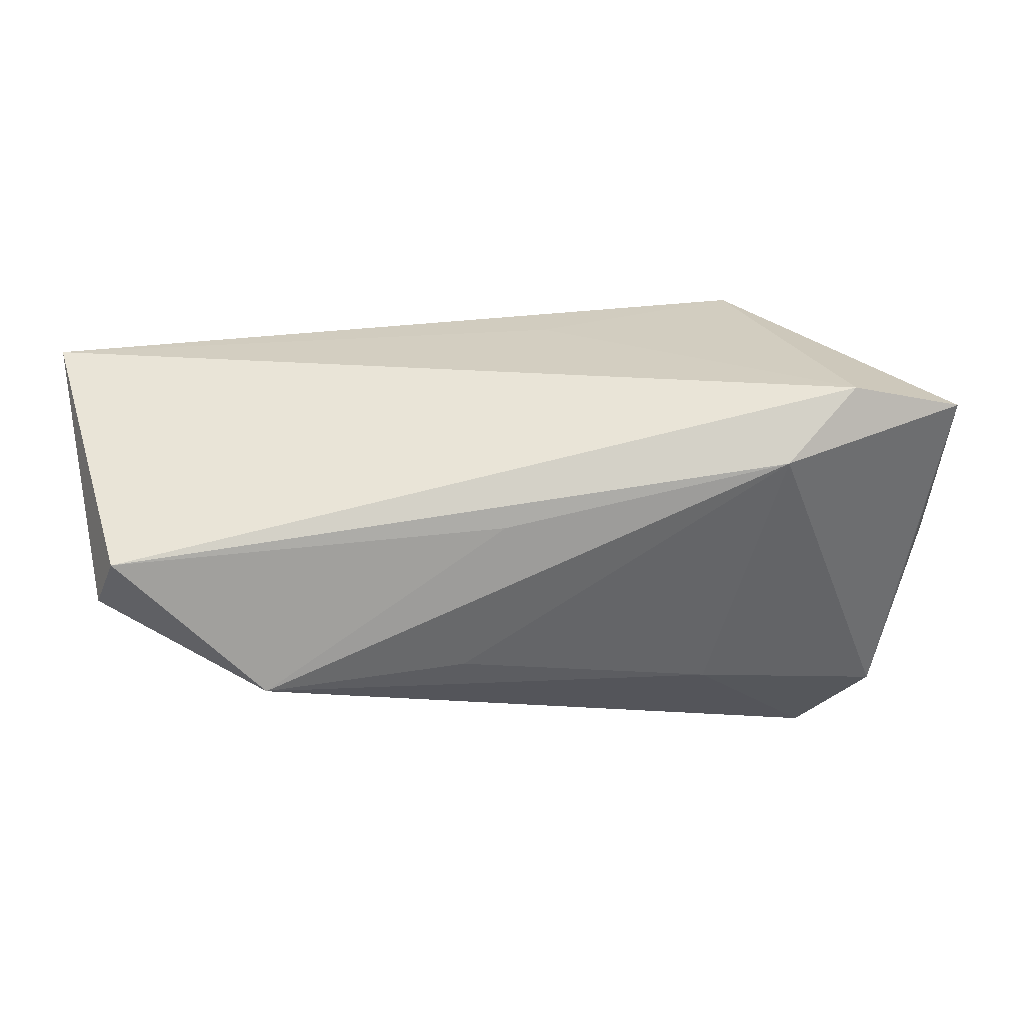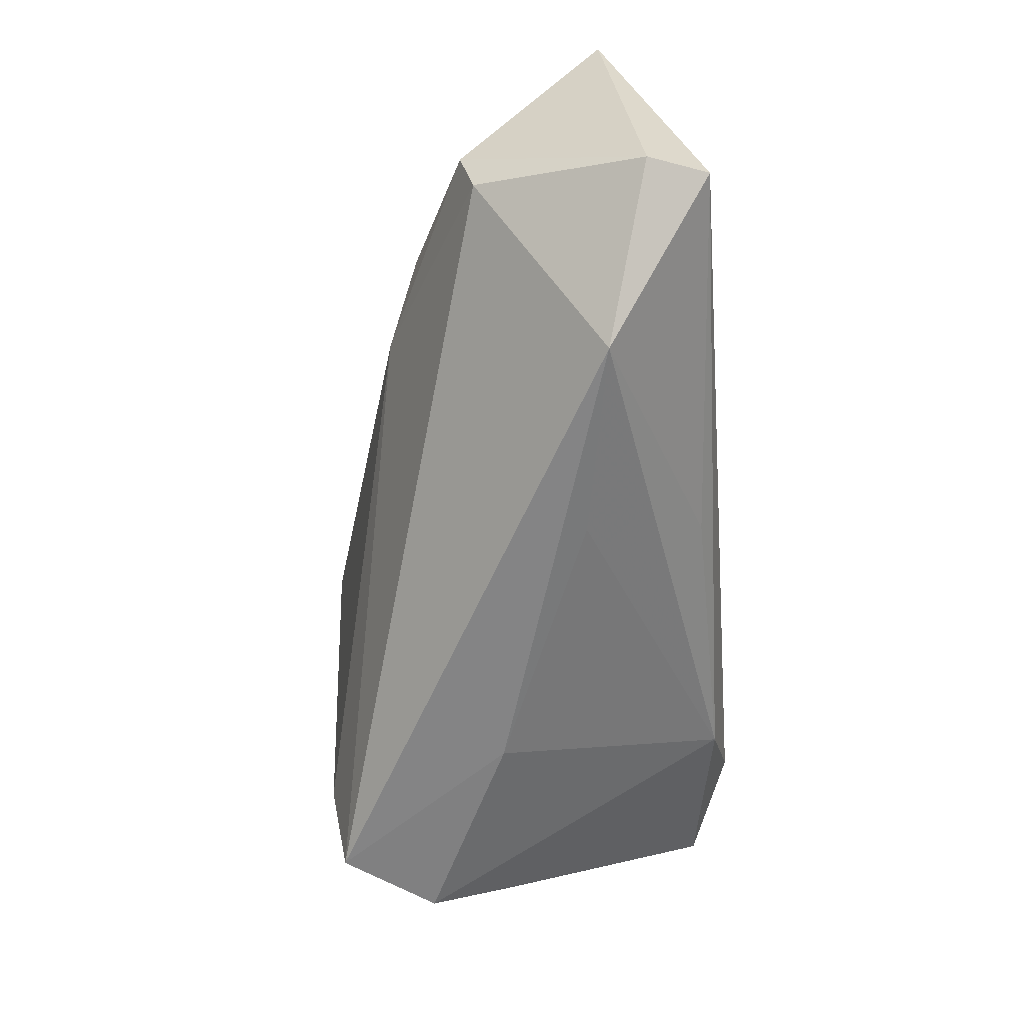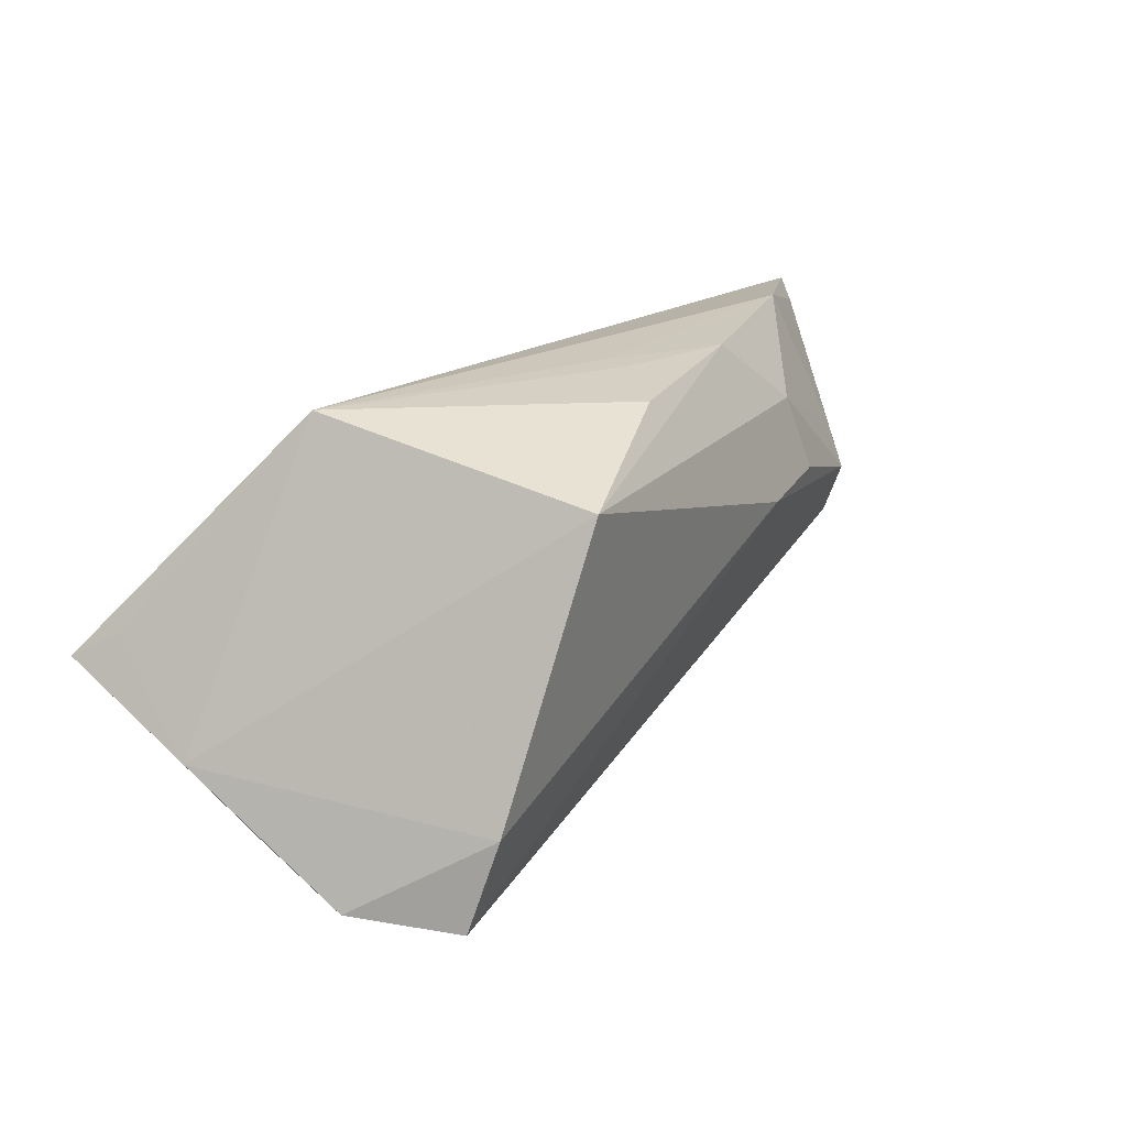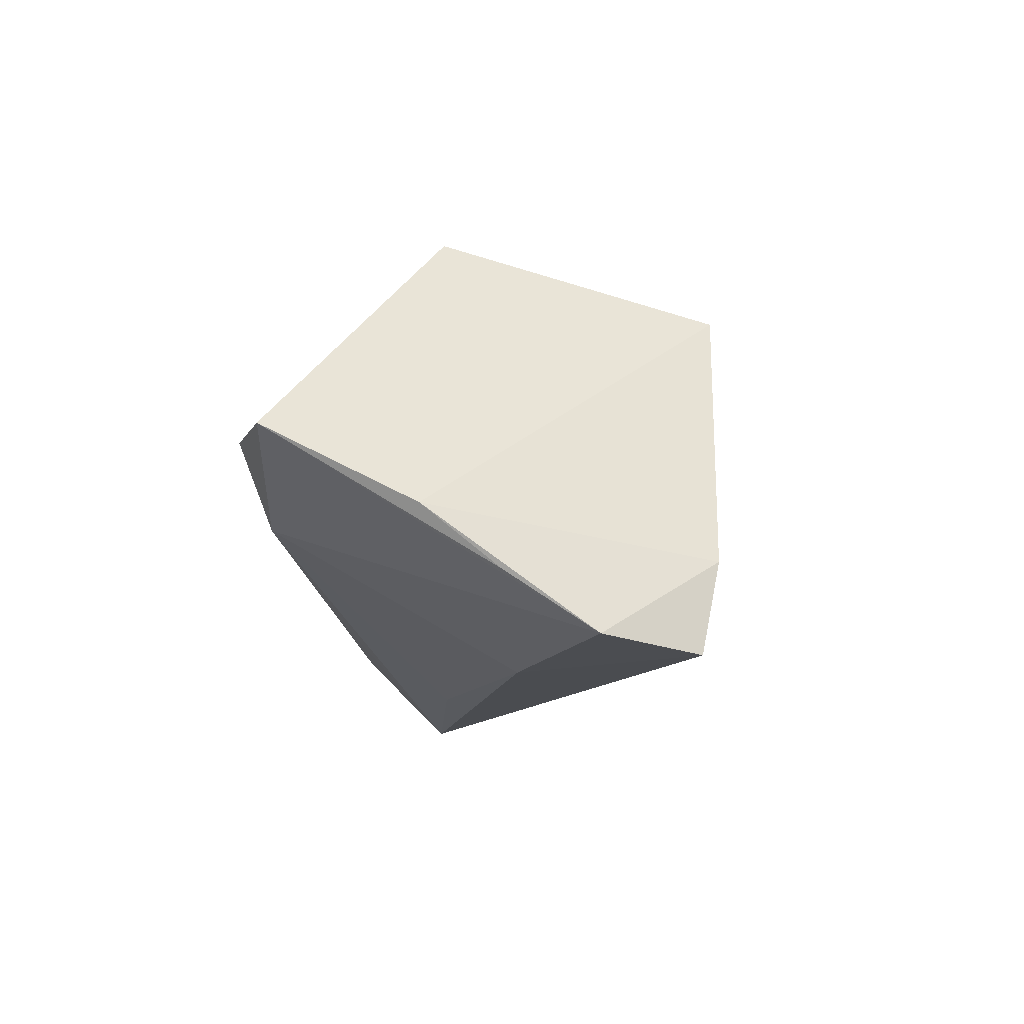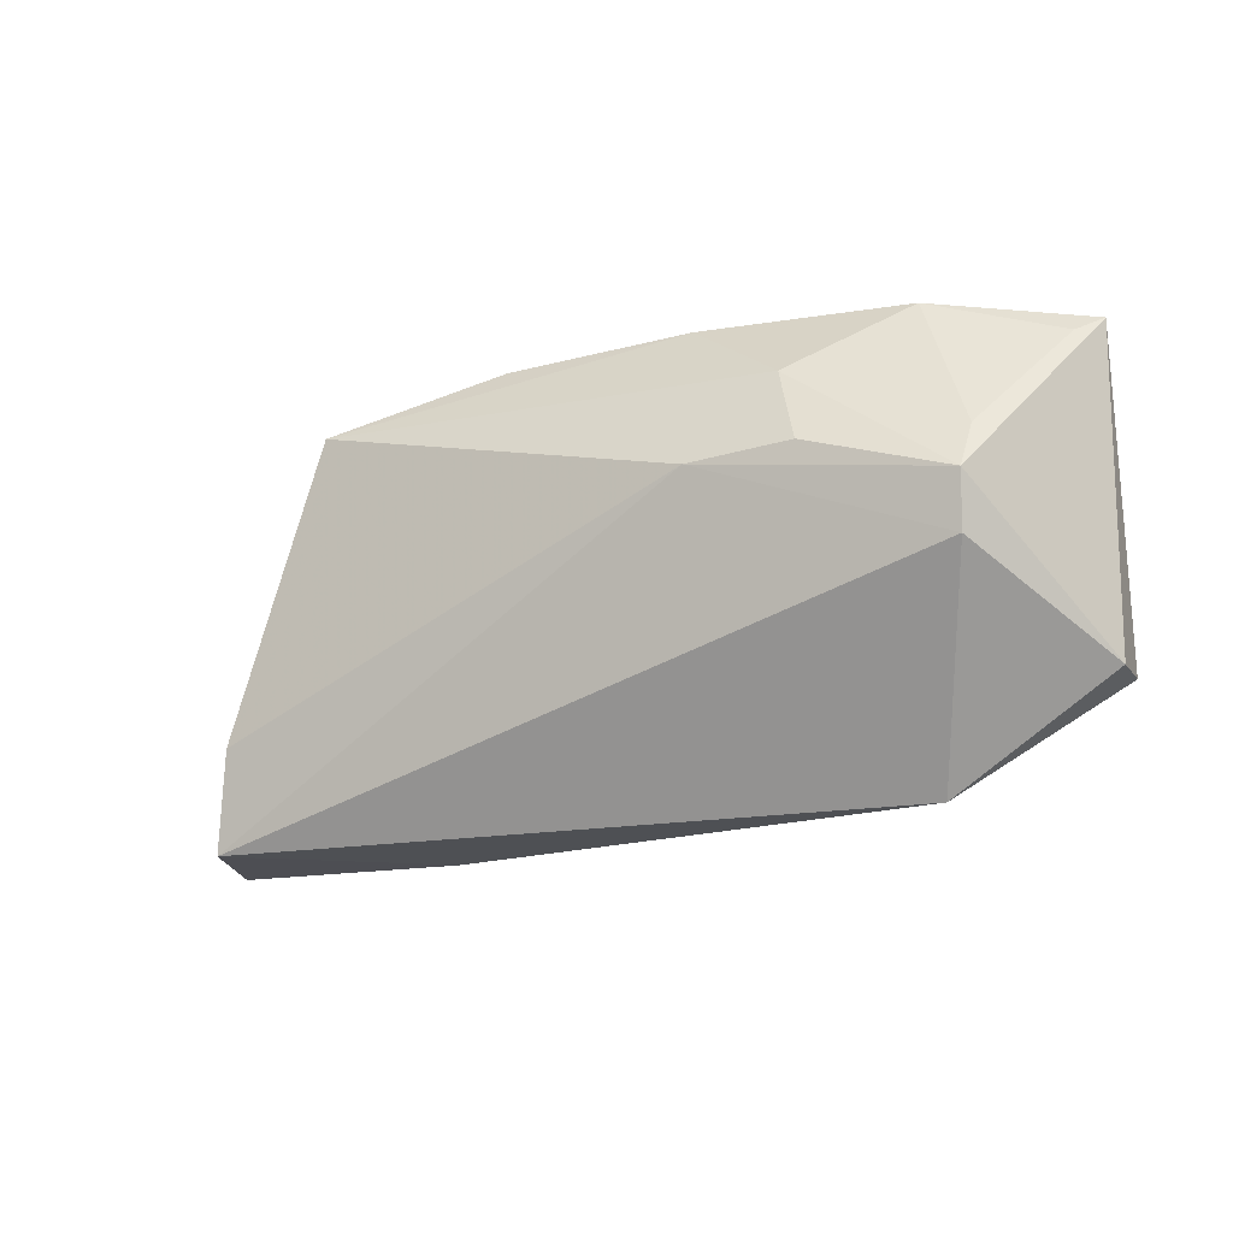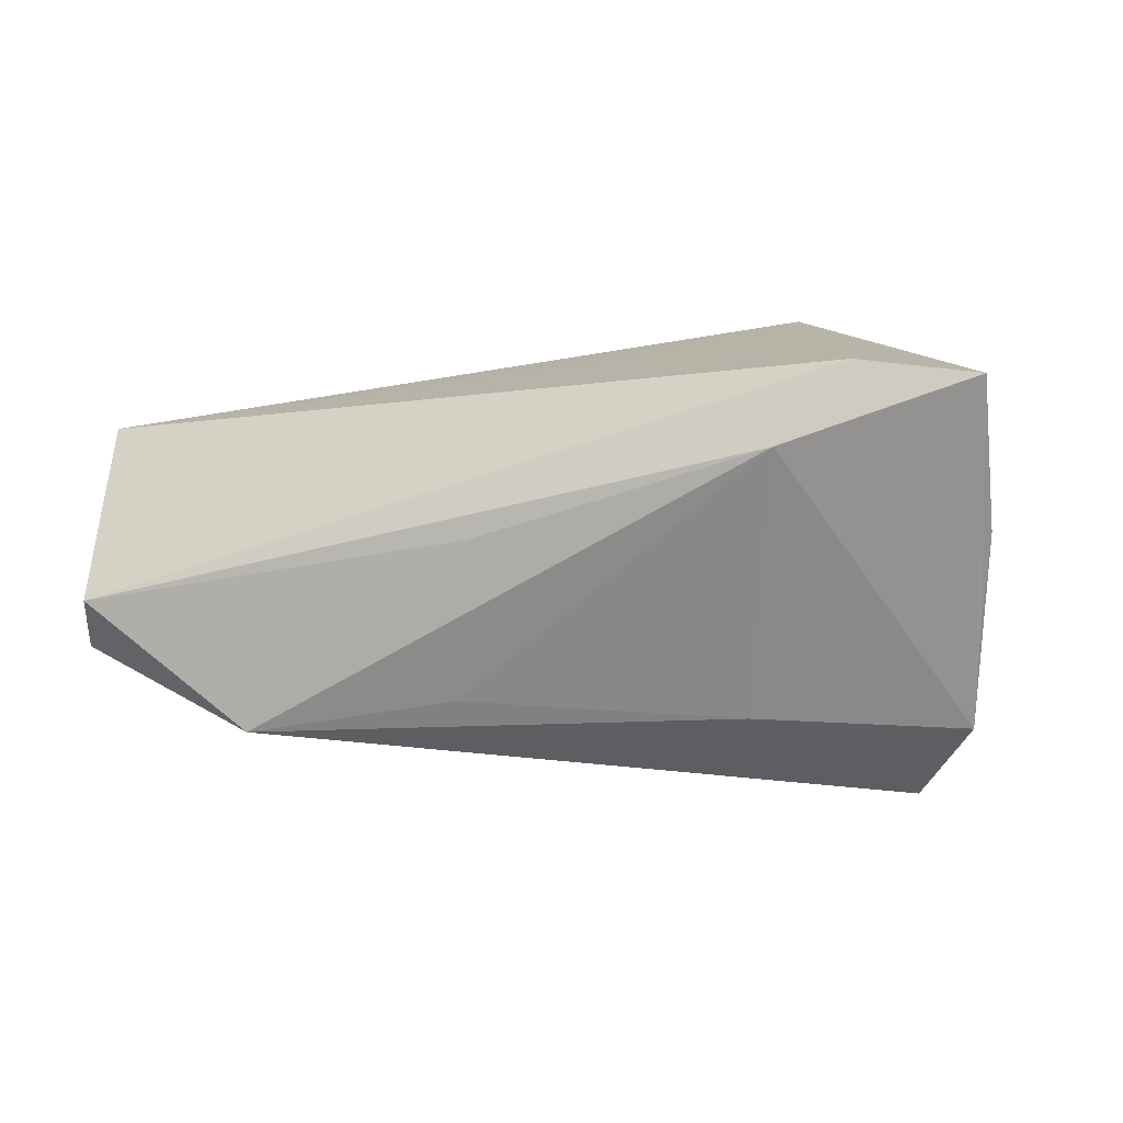
<metadata>
{"format":"obj","ext":"obj","renderer":"f3d","projection":"perspective","resolution":1024,"background":"white","views":[{"elev":65.8,"azim":172.3,"up":"+Y"},{"elev":-62.6,"azim":94.7,"up":"+Z"},{"elev":22.1,"azim":-42.2,"up":"+Z"},{"elev":-13.4,"azim":-84.3,"up":"+Z"},{"elev":-22.1,"azim":43.2,"up":"+Z"},{"elev":-35.4,"azim":-161.2,"up":"+Z"}]}
</metadata>
<code>
v -0.02216 -0.006064 -0.0267
v -0.03382 0.002253 0.02702
v -0.05459 0.002012 -0.01195
v 0.02067 -0.01134 0.02724
v 0.01063 0.007403 -0.02553
v 0.0559 0.01802 -0.01468
v -0.05413 0.01542 0.000383
v -0.0007726 -0.02018 0.02632
v -0.0198 -0.03162 0.01998
v 0.02481 -0.01822 0.006611
v -0.03363 0.02376 -0.01006
v -0.03489 -0.03189 -0.01546
v -0.04383 0.02576 -0.001417
v 0.004844 -0.009904 0.02715
v 0.04364 0.0009285 0.02724
v 0.03665 -0.01334 0.007446
v -0.006688 0.0101 0.02119
v -0.05803 0.02027 -0.003041
v 0.004768 -0.006052 0.02724
v 0.05211 -0.002764 0.008004
v 0.0597 0.01382 0.02448
v 0.03326 -0.01166 0.01755
v -0.04739 -0.01811 -0.02616
v -0.03823 -0.02968 -0.02742
v 0.05237 -0.005684 0.001728
v 0.03626 0.01169 -0.02738
v 0.003478 0.02285 -0.01375
v 0.05771 0.01021 0.02225
v -0.05092 -0.007071 -0.0191
v 0.05278 0.02576 -0.01348
v 0.05088 -0.003959 -0.004865
f 30 13 21
f 13 18 2
f 3 9 2
f 1 26 24
f 24 23 1
f 12 23 24
f 12 9 3
f 3 23 12
f 13 30 11
f 11 18 13
f 23 18 11
f 11 1 23
f 24 26 31
f 29 23 3
f 3 18 29
f 29 18 23
f 21 13 17
f 17 2 21
f 13 2 17
f 7 18 3
f 3 2 7
f 7 2 18
f 9 12 10
f 10 12 24
f 24 31 10
f 21 2 15
f 22 4 9
f 9 10 22
f 22 10 16
f 22 15 4
f 8 2 9
f 9 4 8
f 27 30 26
f 26 11 27
f 27 11 30
f 26 1 5
f 5 11 26
f 1 11 5
f 26 30 6
f 6 31 26
f 6 30 21
f 15 22 20
f 16 10 25
f 25 10 31
f 25 22 16
f 25 20 22
f 25 6 21
f 31 6 25
f 19 15 2
f 4 15 19
f 2 8 14
f 14 8 4
f 14 19 2
f 4 19 14
f 21 15 28
f 15 20 28
f 28 25 21
f 20 25 28

</code>
